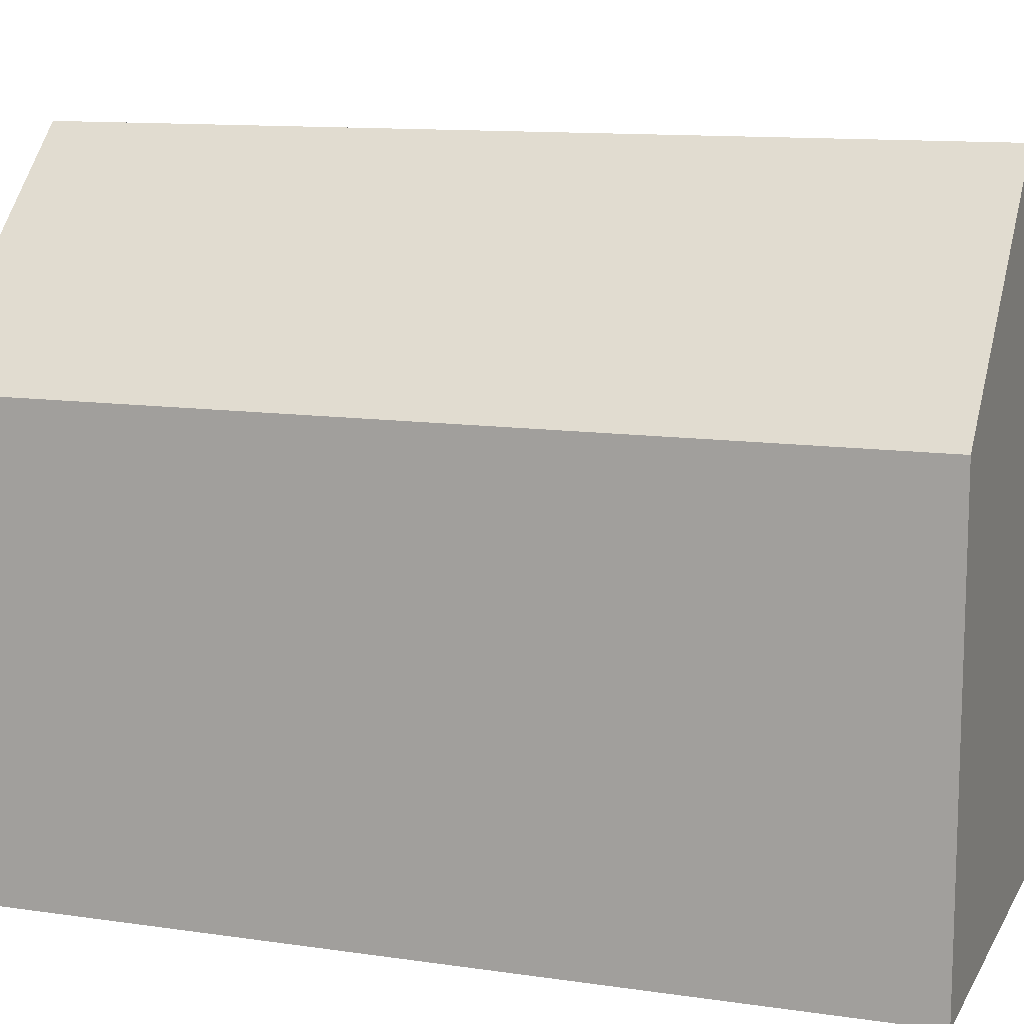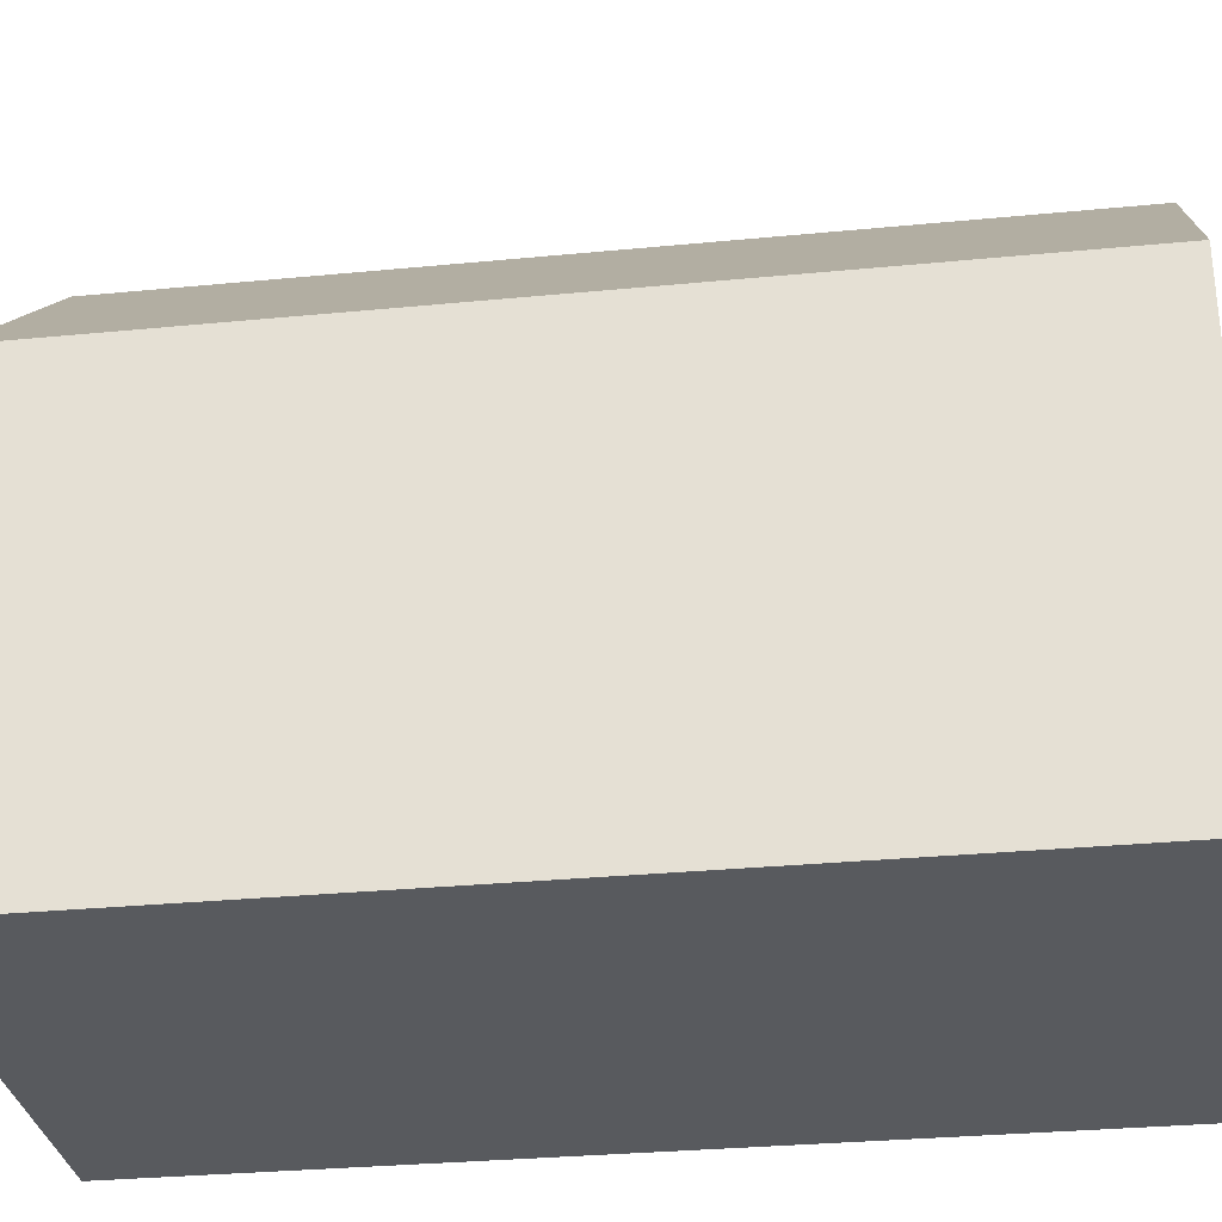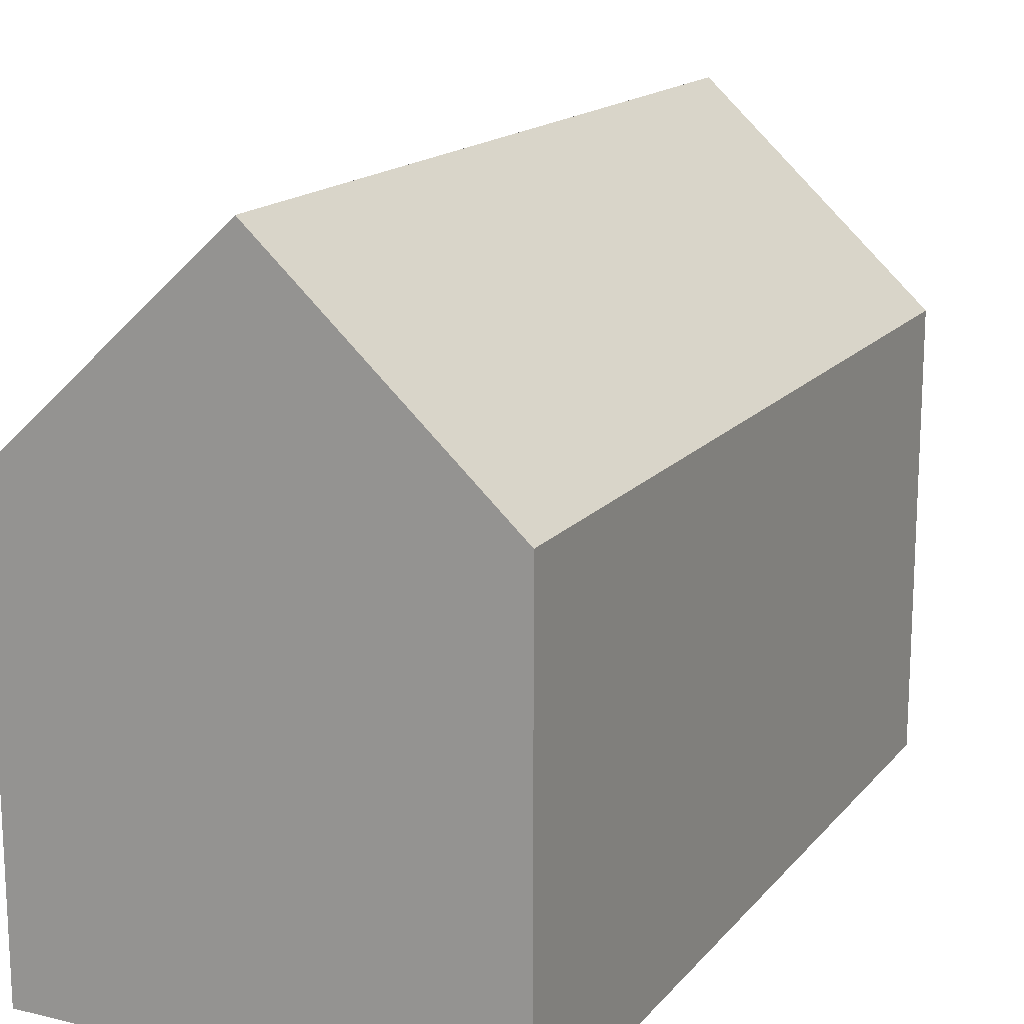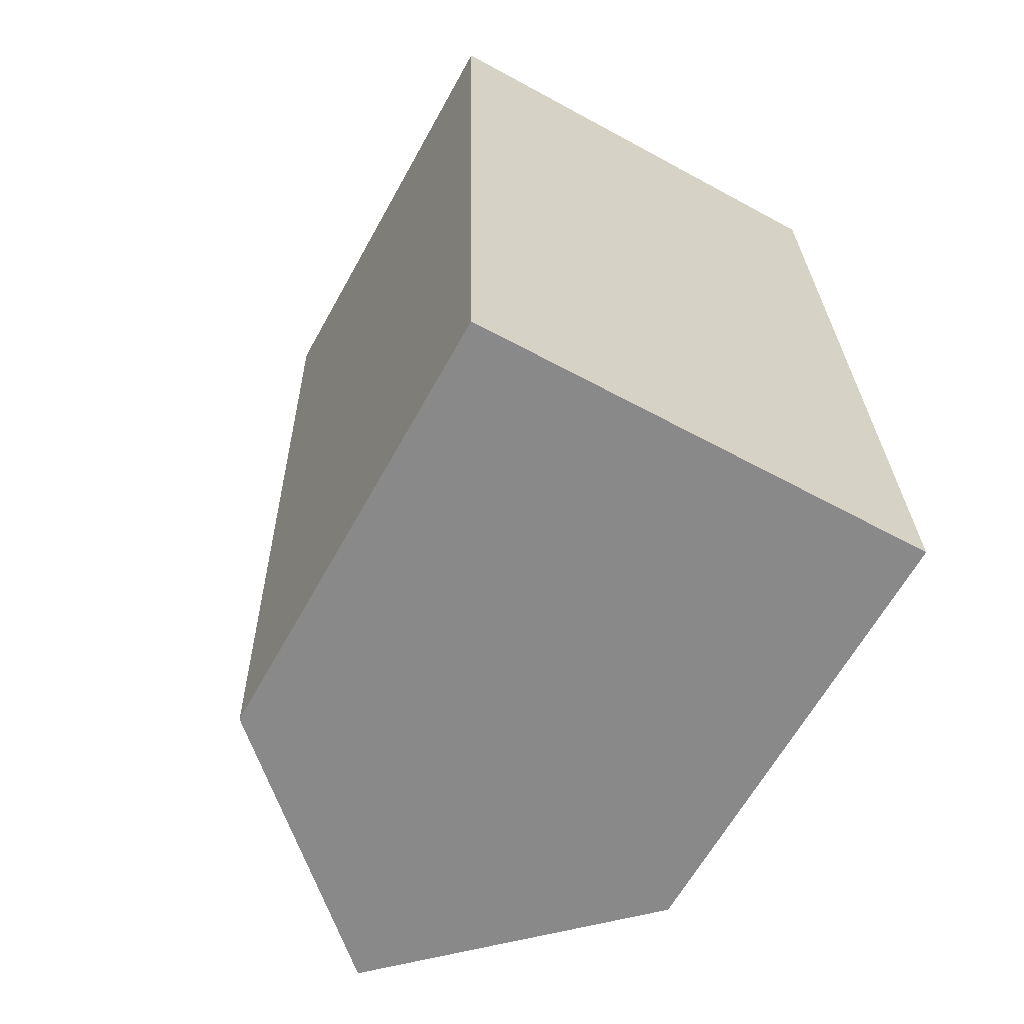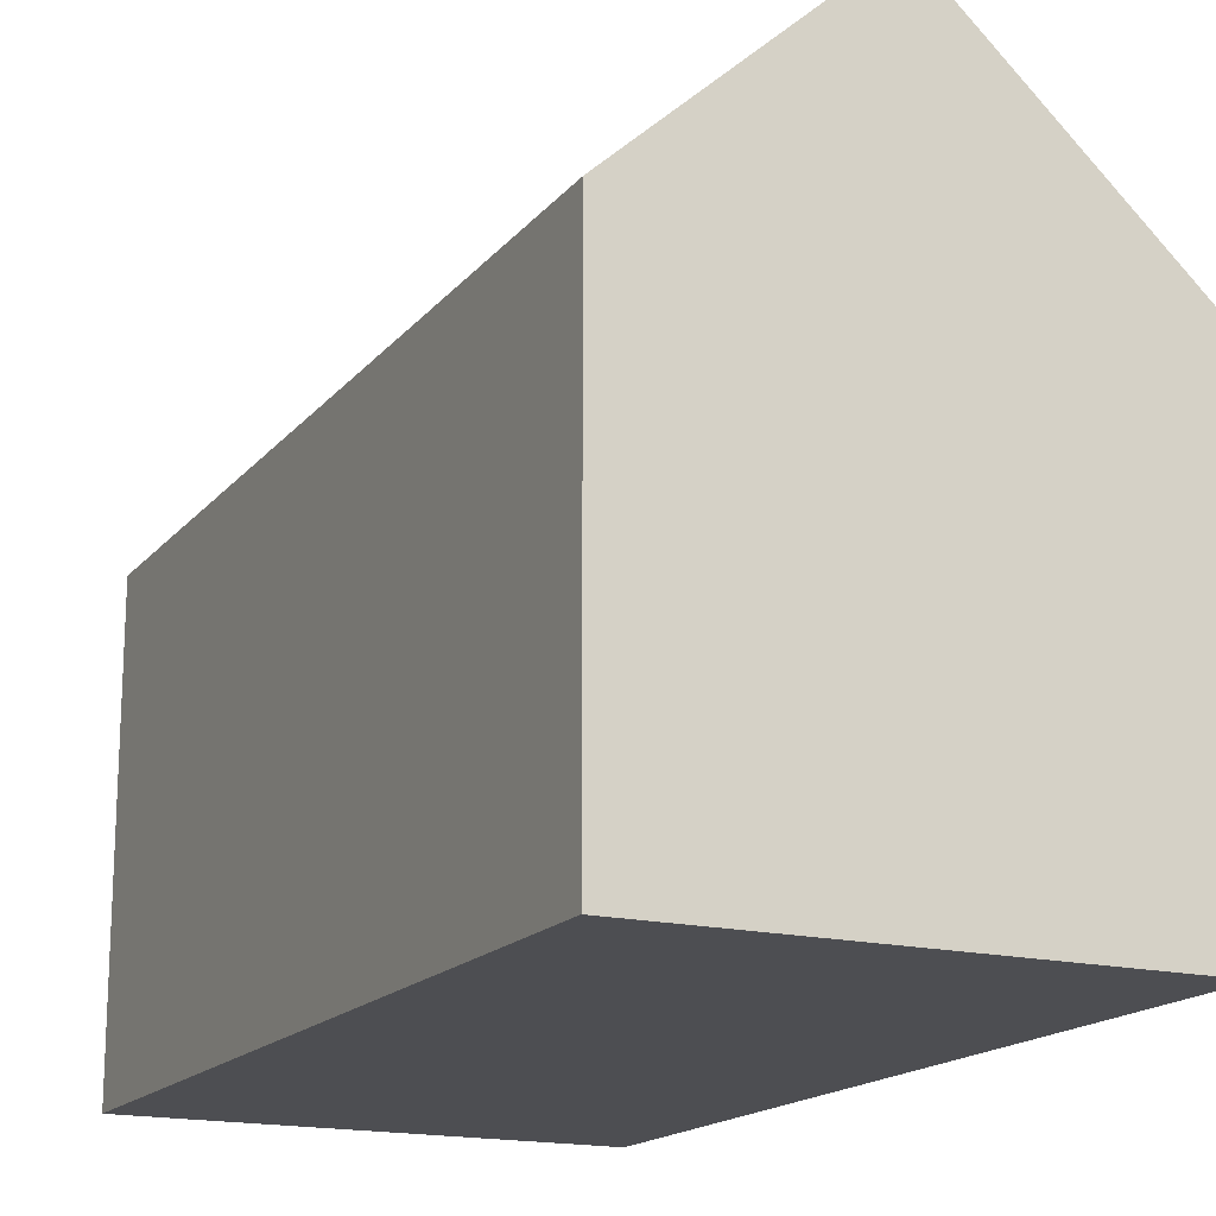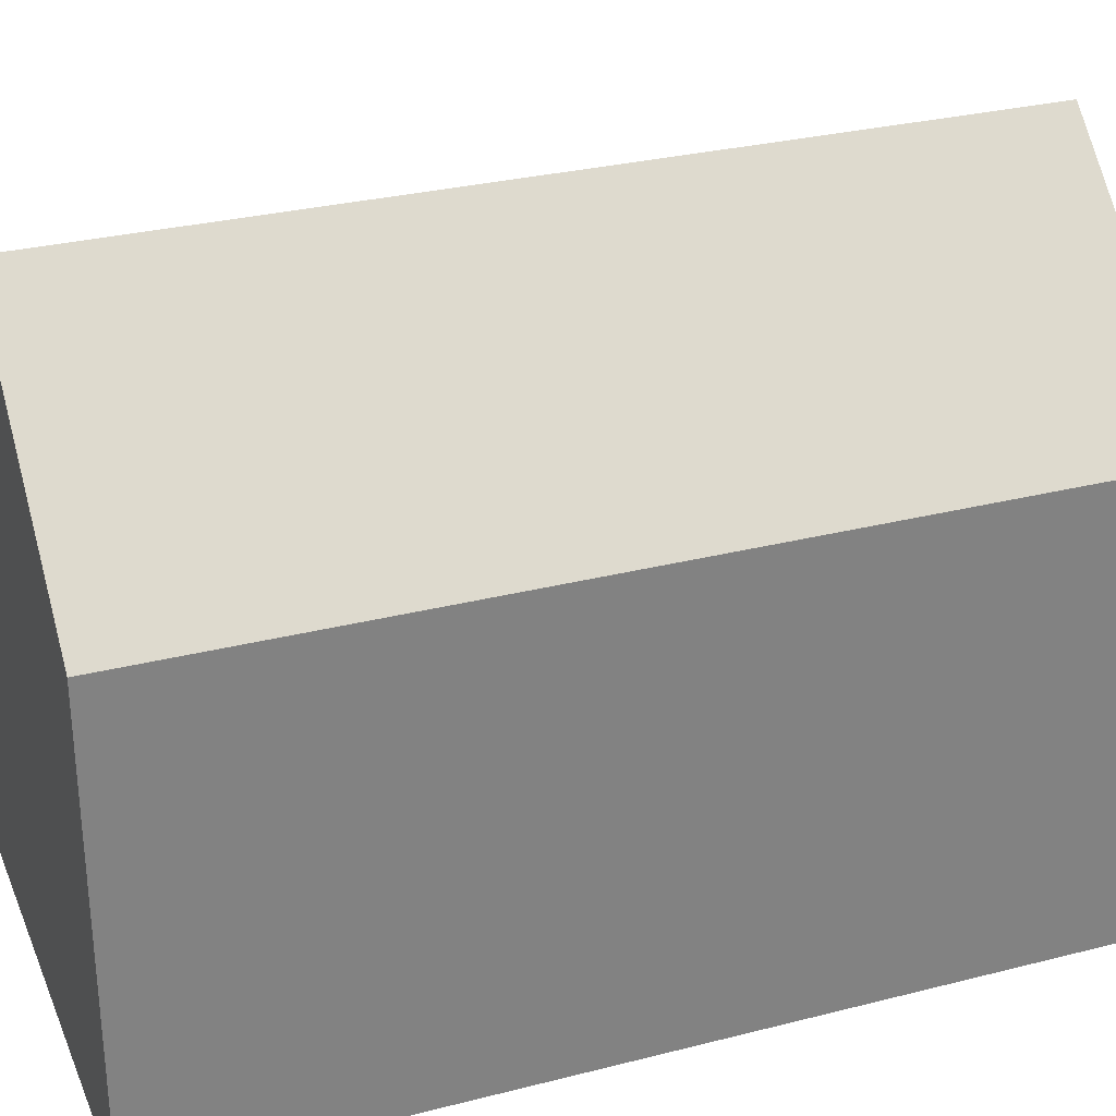
<metadata>
{"format":"obj","ext":"obj","renderer":"f3d","projection":"perspective","resolution":1024,"background":"white","views":[{"elev":11.8,"azim":108.2,"up":"+Y"},{"elev":-30.9,"azim":-83.2,"up":"+Y"},{"elev":16.2,"azim":25.0,"up":"+Y"},{"elev":-63.8,"azim":-29.0,"up":"+Z"},{"elev":-17.1,"azim":152.7,"up":"+Y"},{"elev":29.6,"azim":-111.7,"up":"+Y"}]}
</metadata>
<code>
v  10.56 10.22 0.188
v  5.673 15.07 -19.9
v  5.276 15.07 0.094
v  10.94 10.24 -19.78
v  0 10.23 6.263e-16
v  0.939 10.73 -20.01
v  0.398 10.23 -20.02
v  0.566 10.75 0.01
v  0.398 1.226e-15 -20.02
v  0 0 0
v  0.566 -6.123e-19 0.01
v  10.56 -1.151e-17 0.188
v  5.276 -5.756e-18 0.094
v  10.94 1.211e-15 -19.78
v  5.673 1.219e-15 -19.9
v  0.939 1.225e-15 -20.01
g defaultobject
f 1 2 3
f 2 1 4
f 5 6 7
f 6 5 2
f 2 5 8
f 2 8 3
f 9 5 7
f 5 9 10
f 8 1 3
f 1 8 5
f 1 5 10
f 1 10 11
f 1 11 12
f 12 11 13
f 1 14 4
f 14 1 12
f 14 2 4
f 2 14 6
f 6 14 7
f 7 14 15
f 7 15 16
f 7 16 9
f 13 14 12
f 14 13 11
f 14 11 10
f 14 10 15
f 15 10 16
f 16 10 9

</code>
